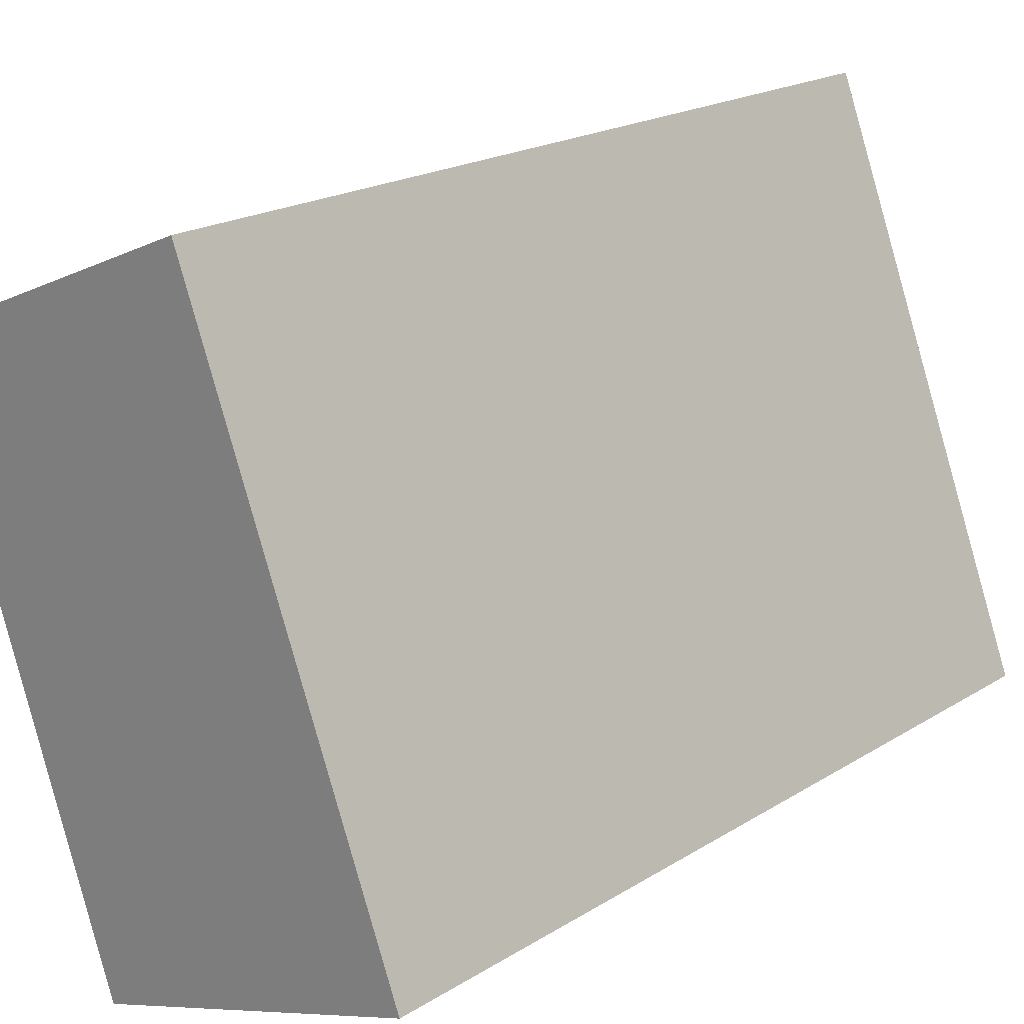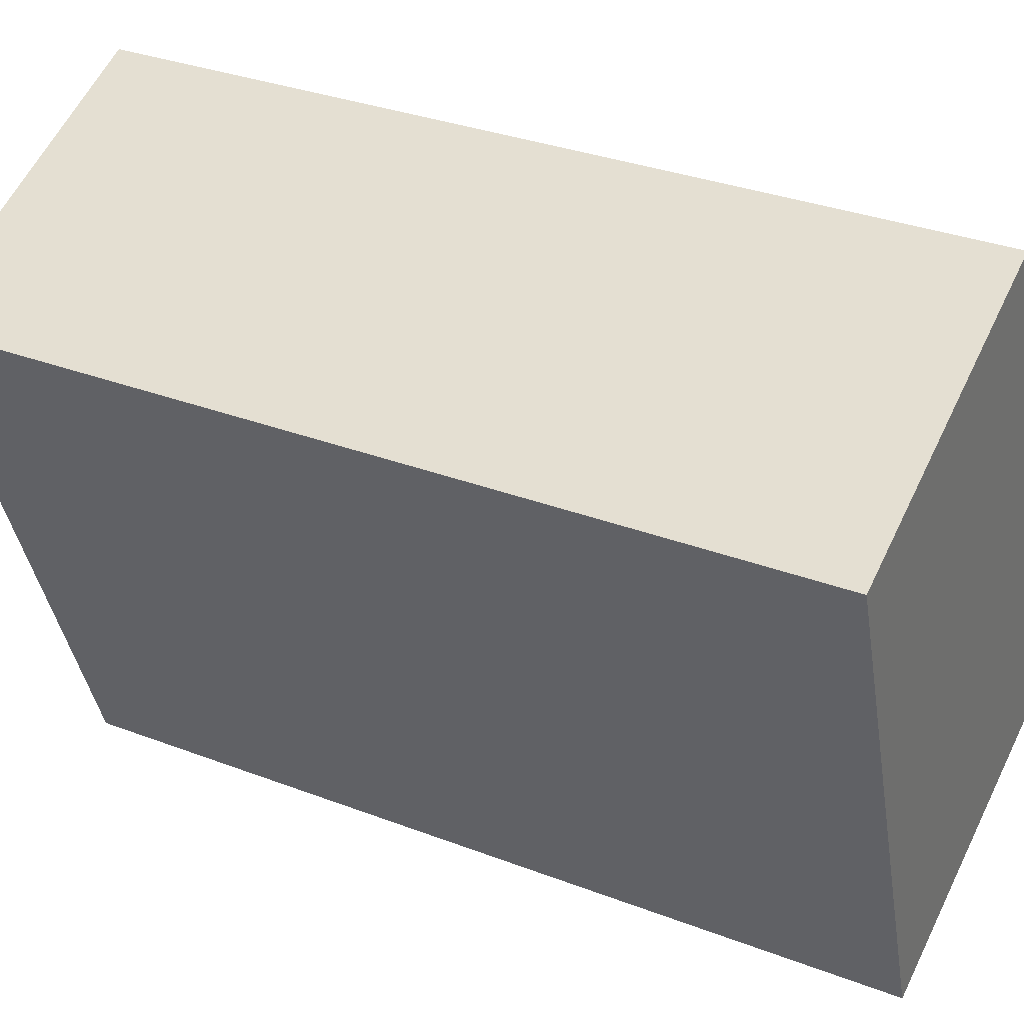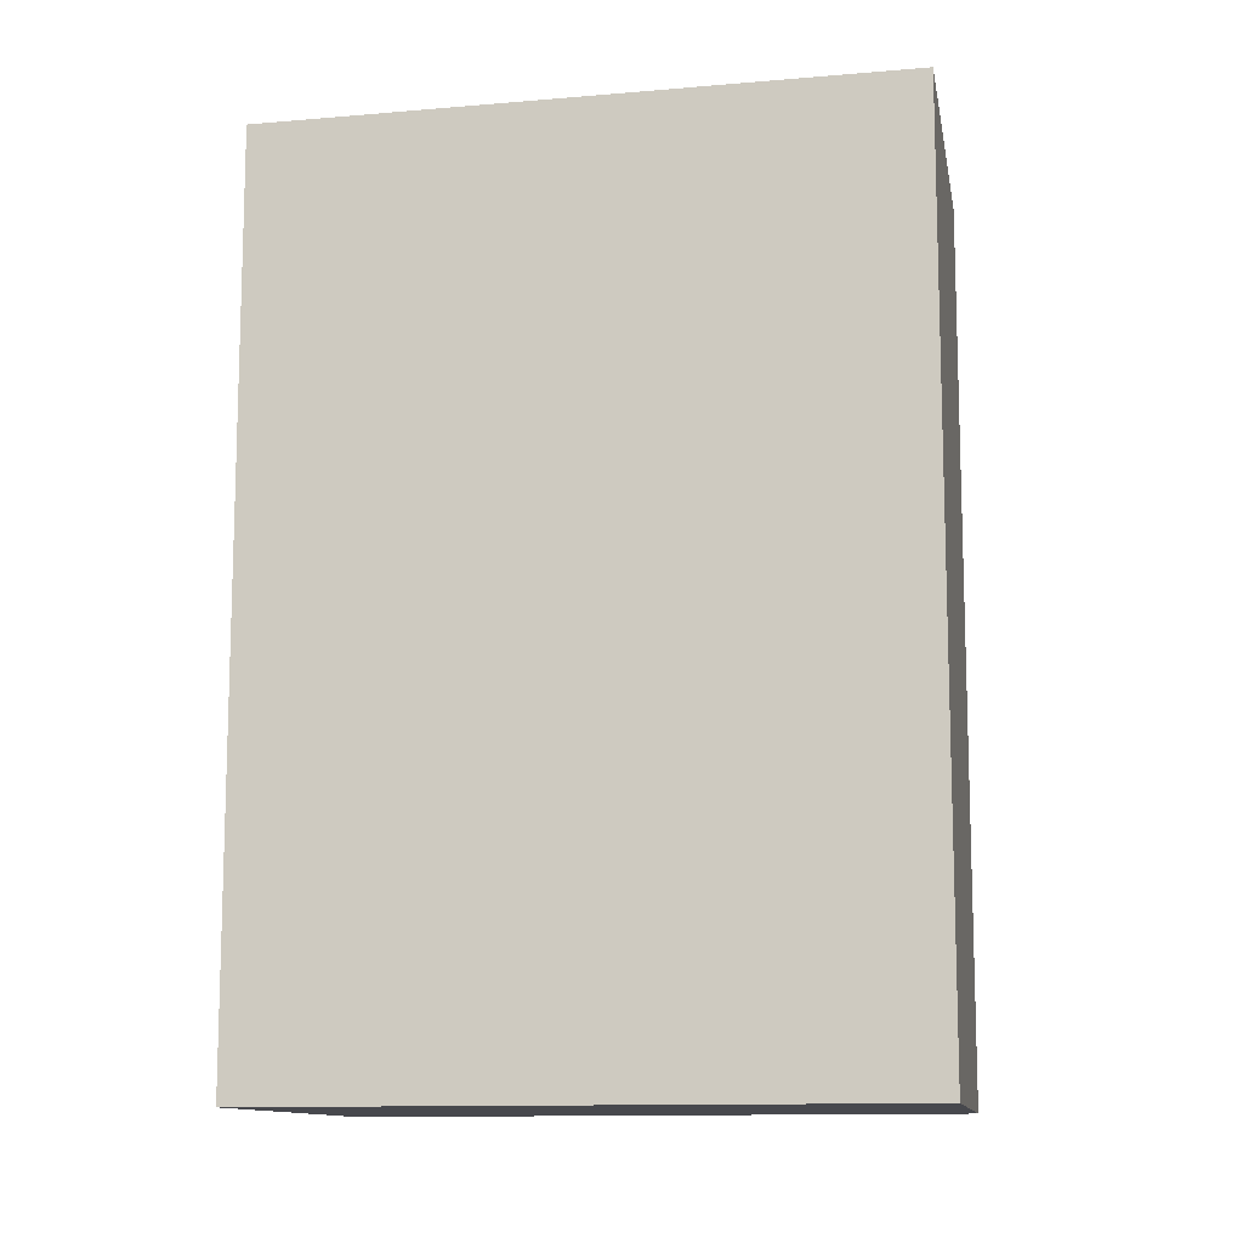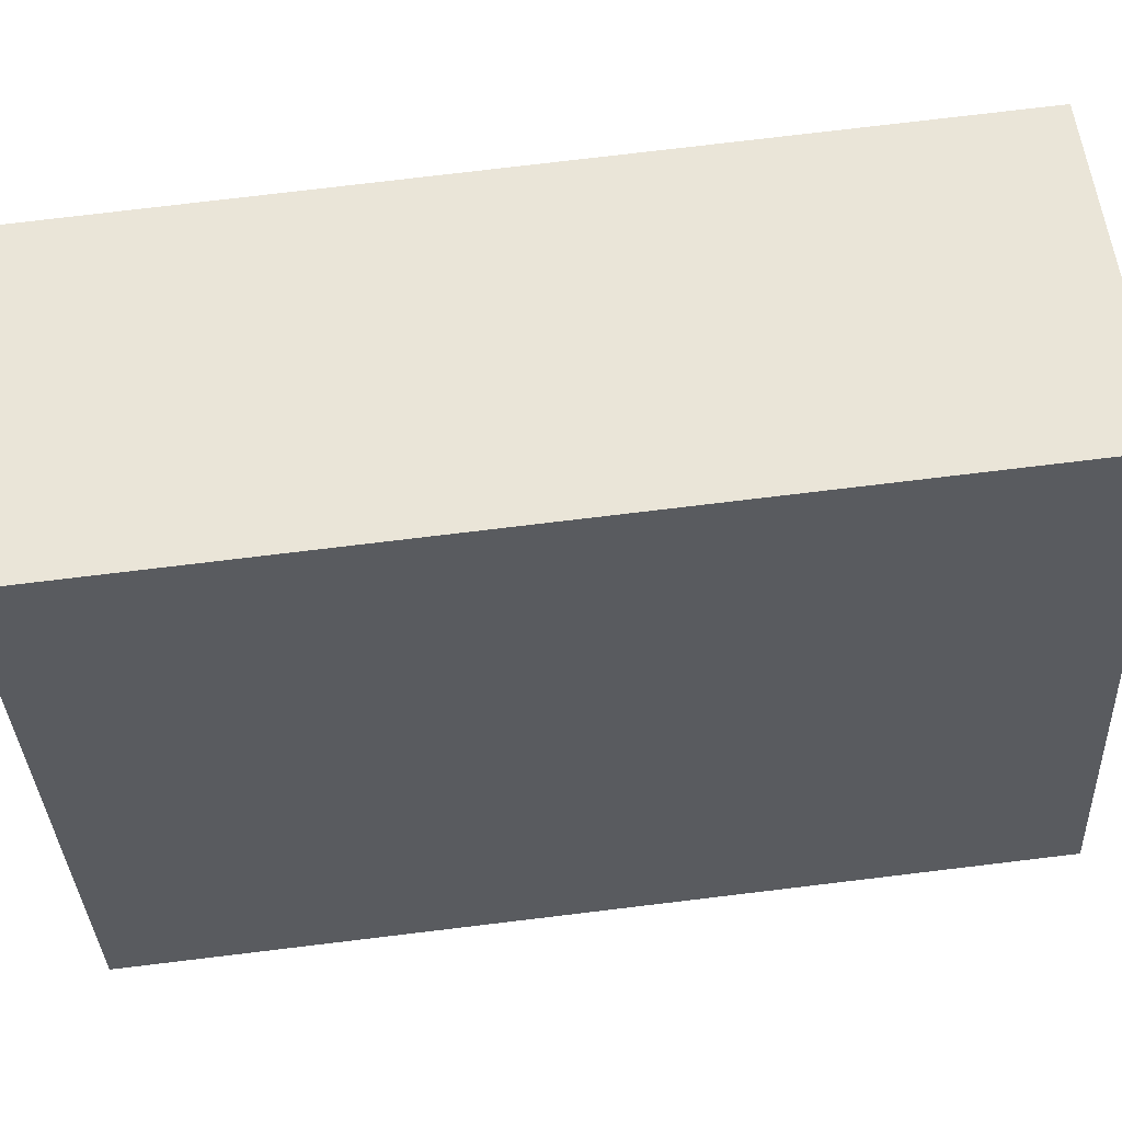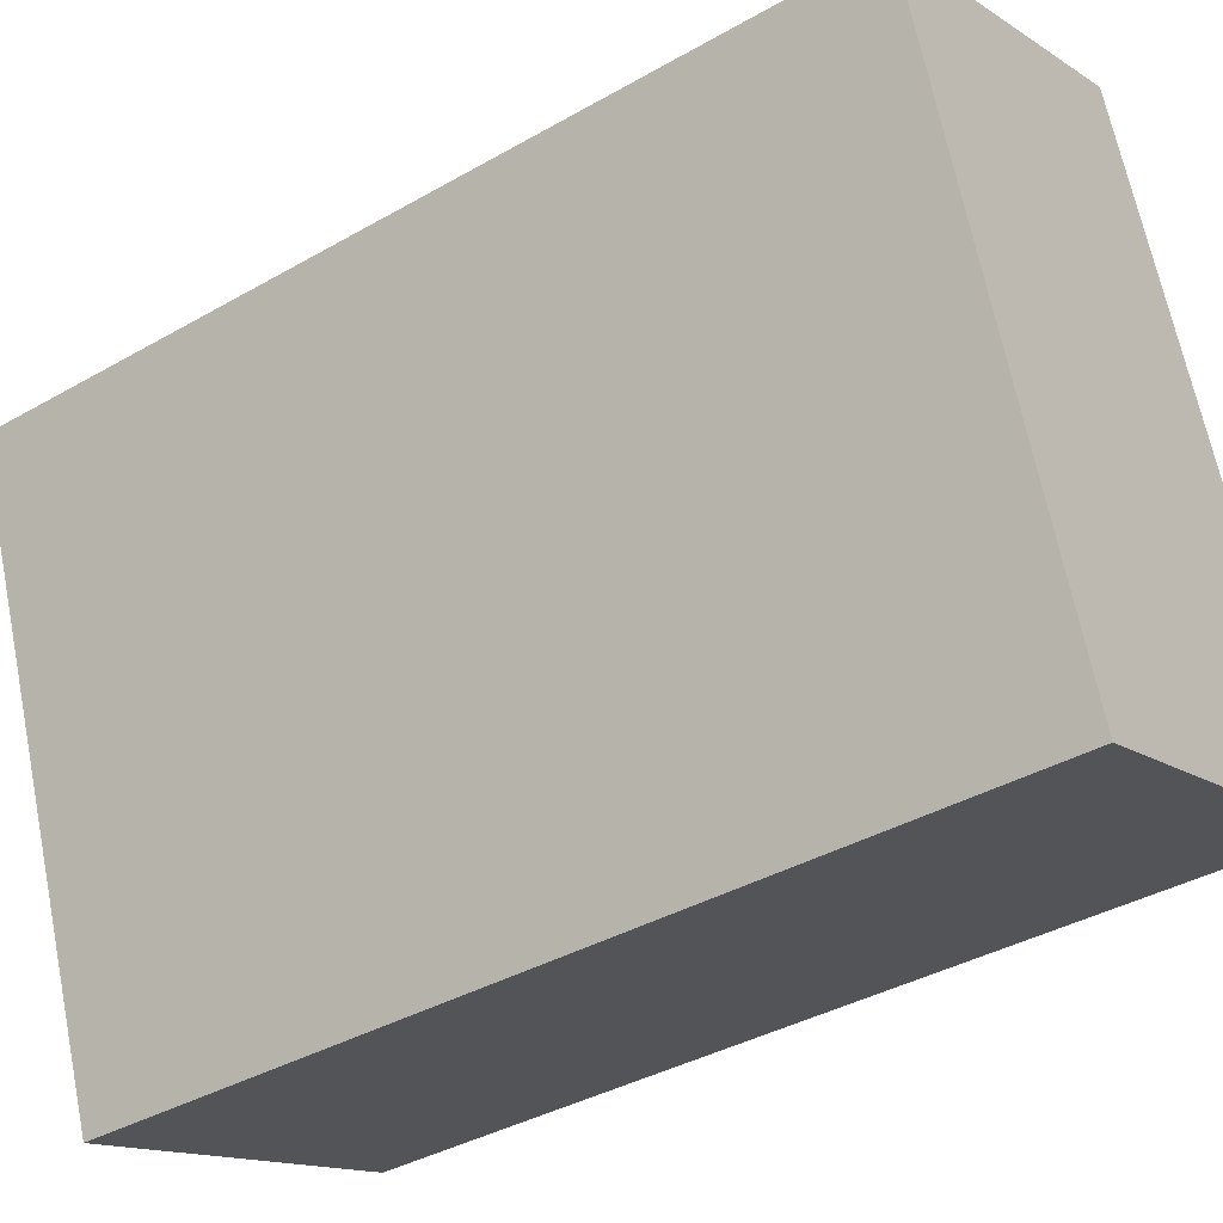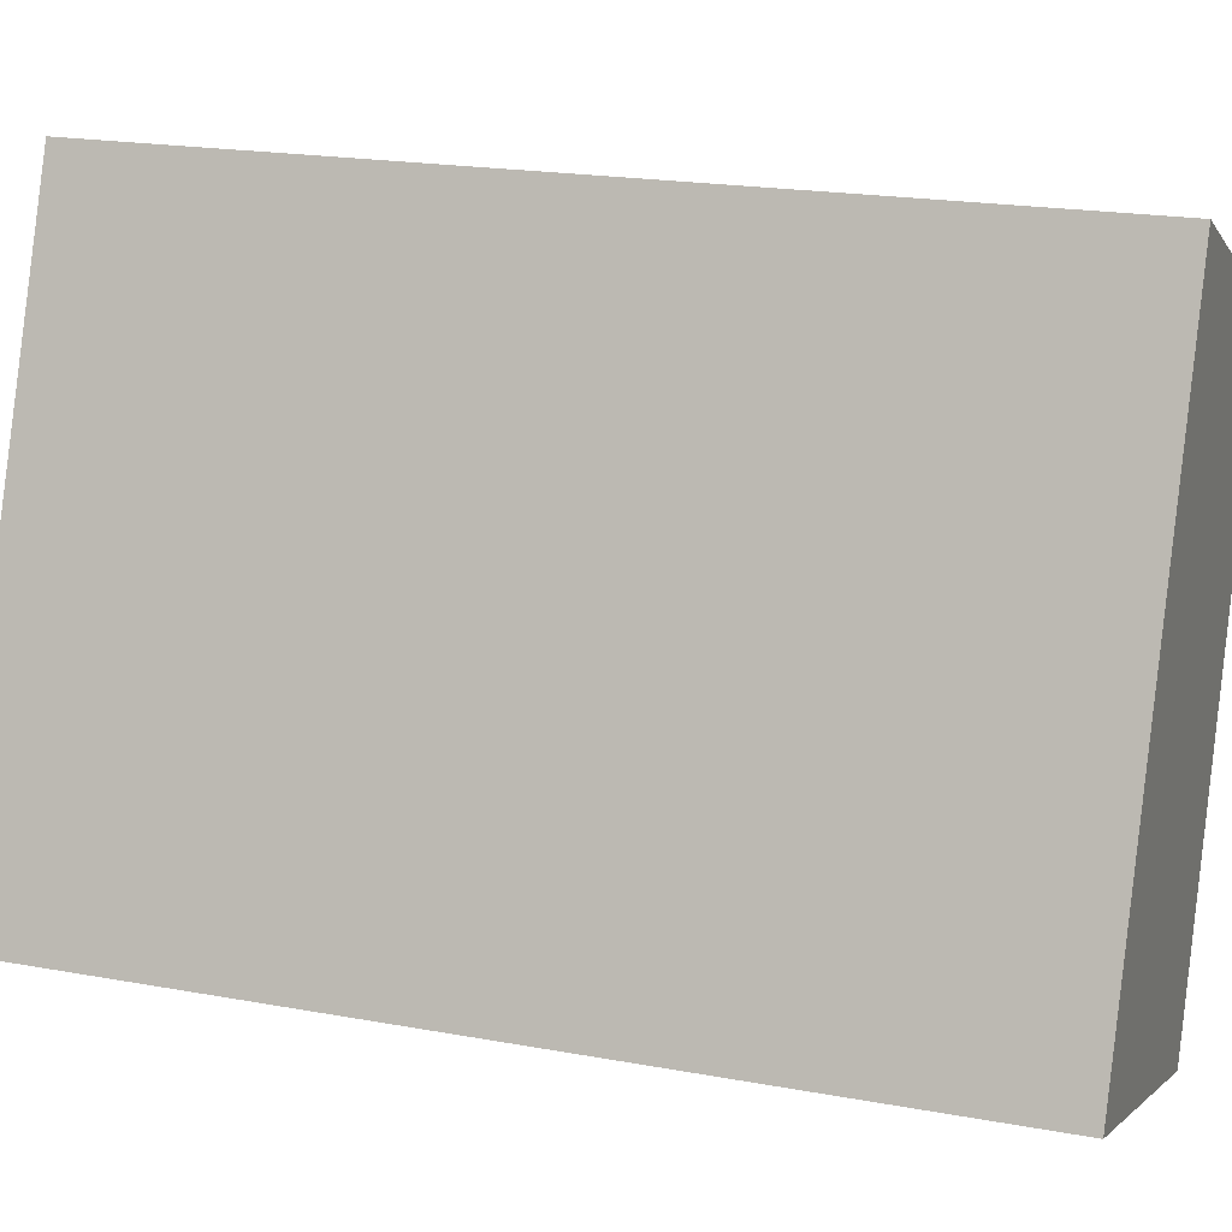
<metadata>
{"format":"obj","ext":"obj","renderer":"f3d","projection":"perspective","resolution":1024,"background":"white","views":[{"elev":20.0,"azim":-138.5,"up":"+Z"},{"elev":32.7,"azim":117.9,"up":"+Z"},{"elev":-11.9,"azim":-57.1,"up":"+Y"},{"elev":77.4,"azim":-96.8,"up":"+Z"},{"elev":-38.0,"azim":126.1,"up":"+Z"},{"elev":19.8,"azim":-71.1,"up":"+Z"}]}
</metadata>
<code>
v  0.783 3.067 2.026
v  1.207 3.067 -0.428
v  0 3.067 1.878e-16
v  1.908 3.067 1.548
v  1.207 2.621e-17 -0.428
v  0 0 0
v  0.783 -1.241e-16 2.026
v  1.908 -9.479e-17 1.548
g defaultobject
f 1 2 3
f 2 1 4
f 5 3 2
f 3 5 6
f 6 1 3
f 1 6 7
f 7 4 1
f 4 7 8
f 8 2 4
f 2 8 5
f 5 7 6
f 7 5 8

</code>
